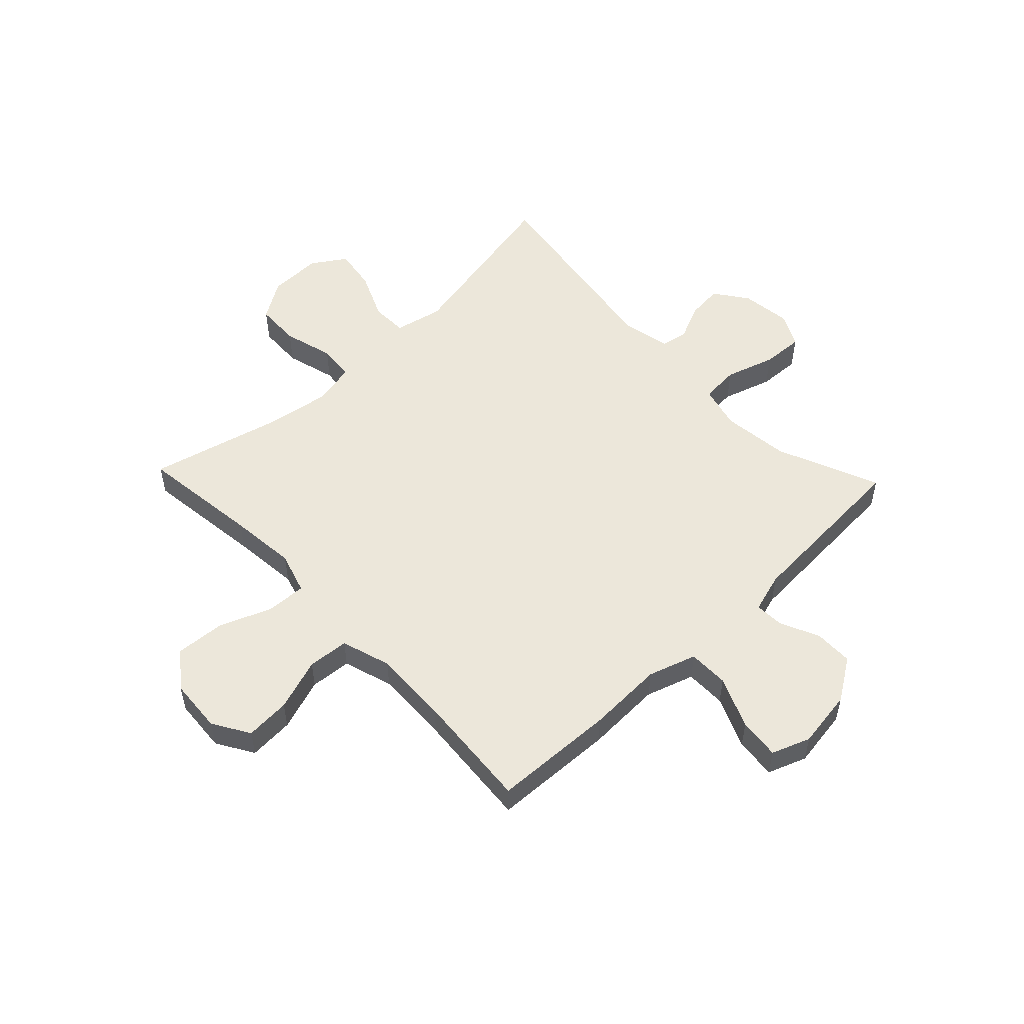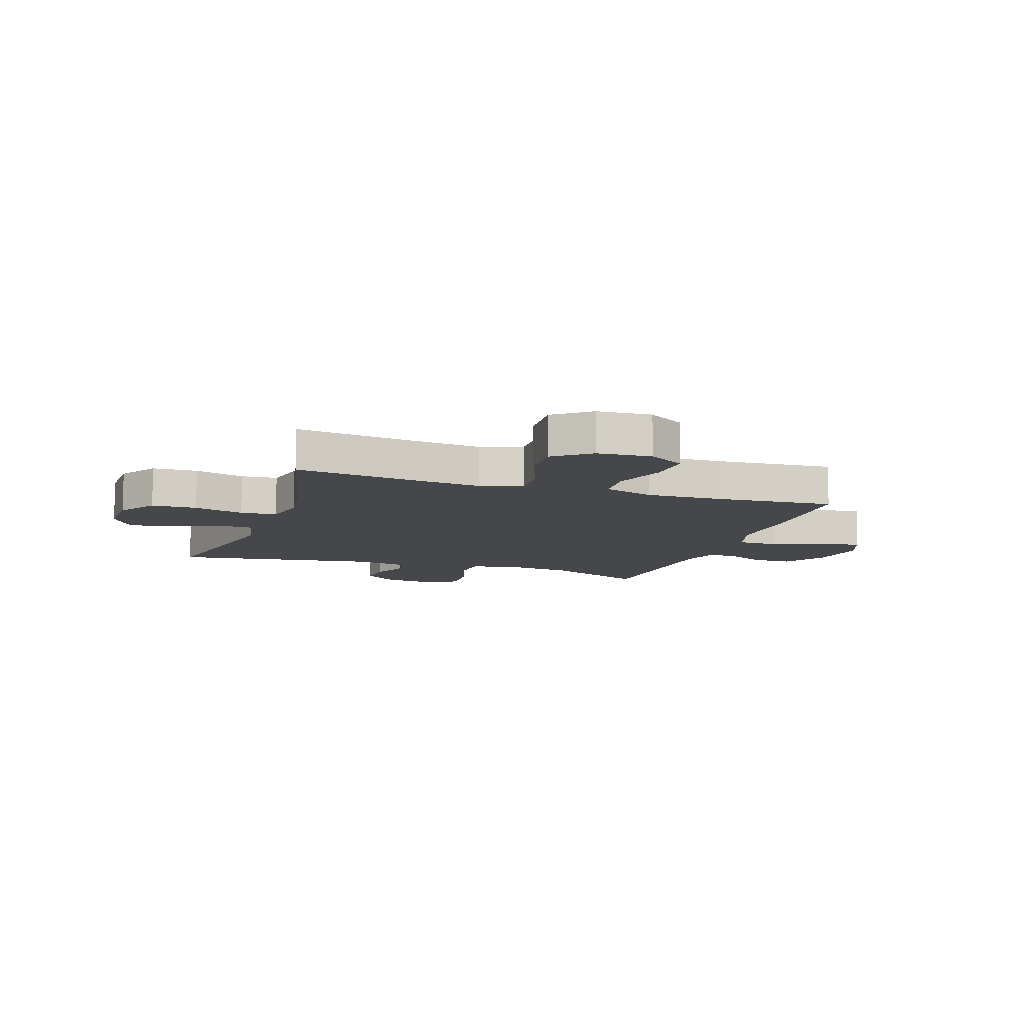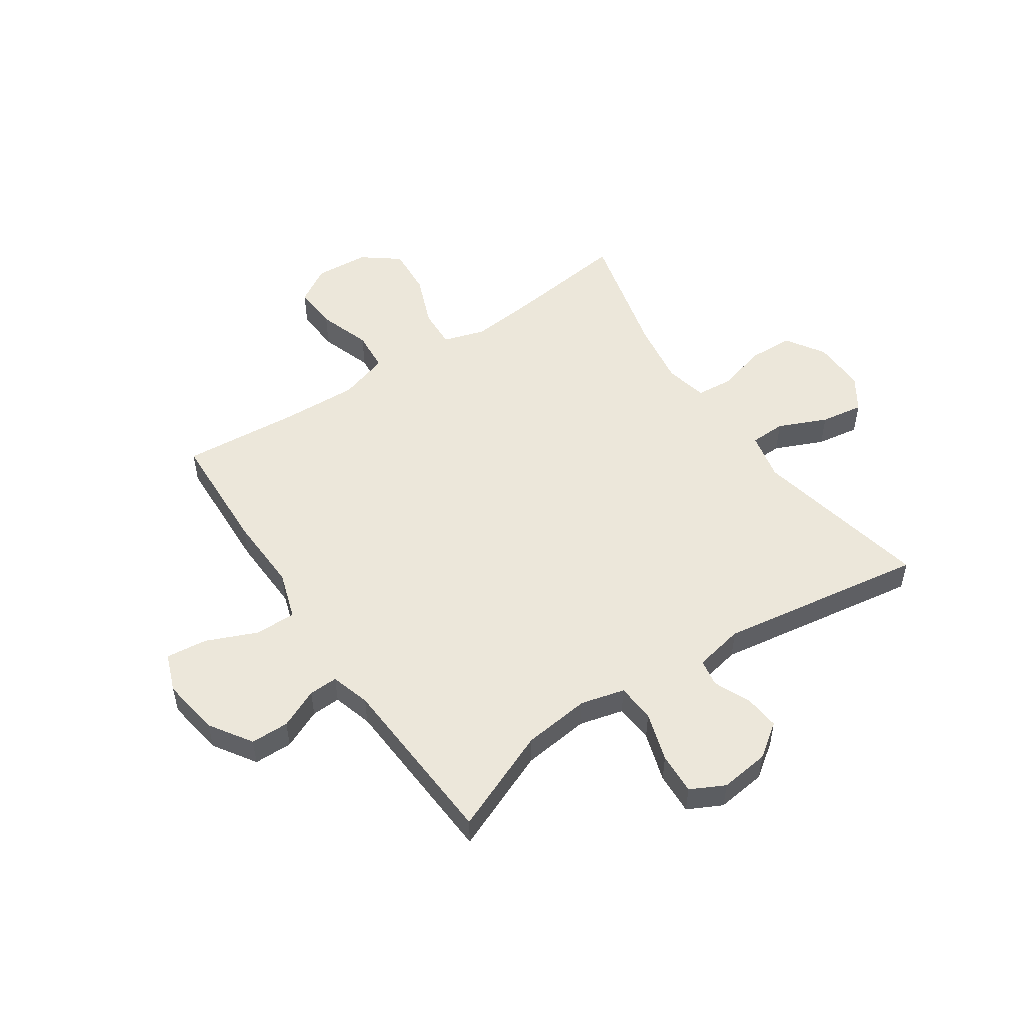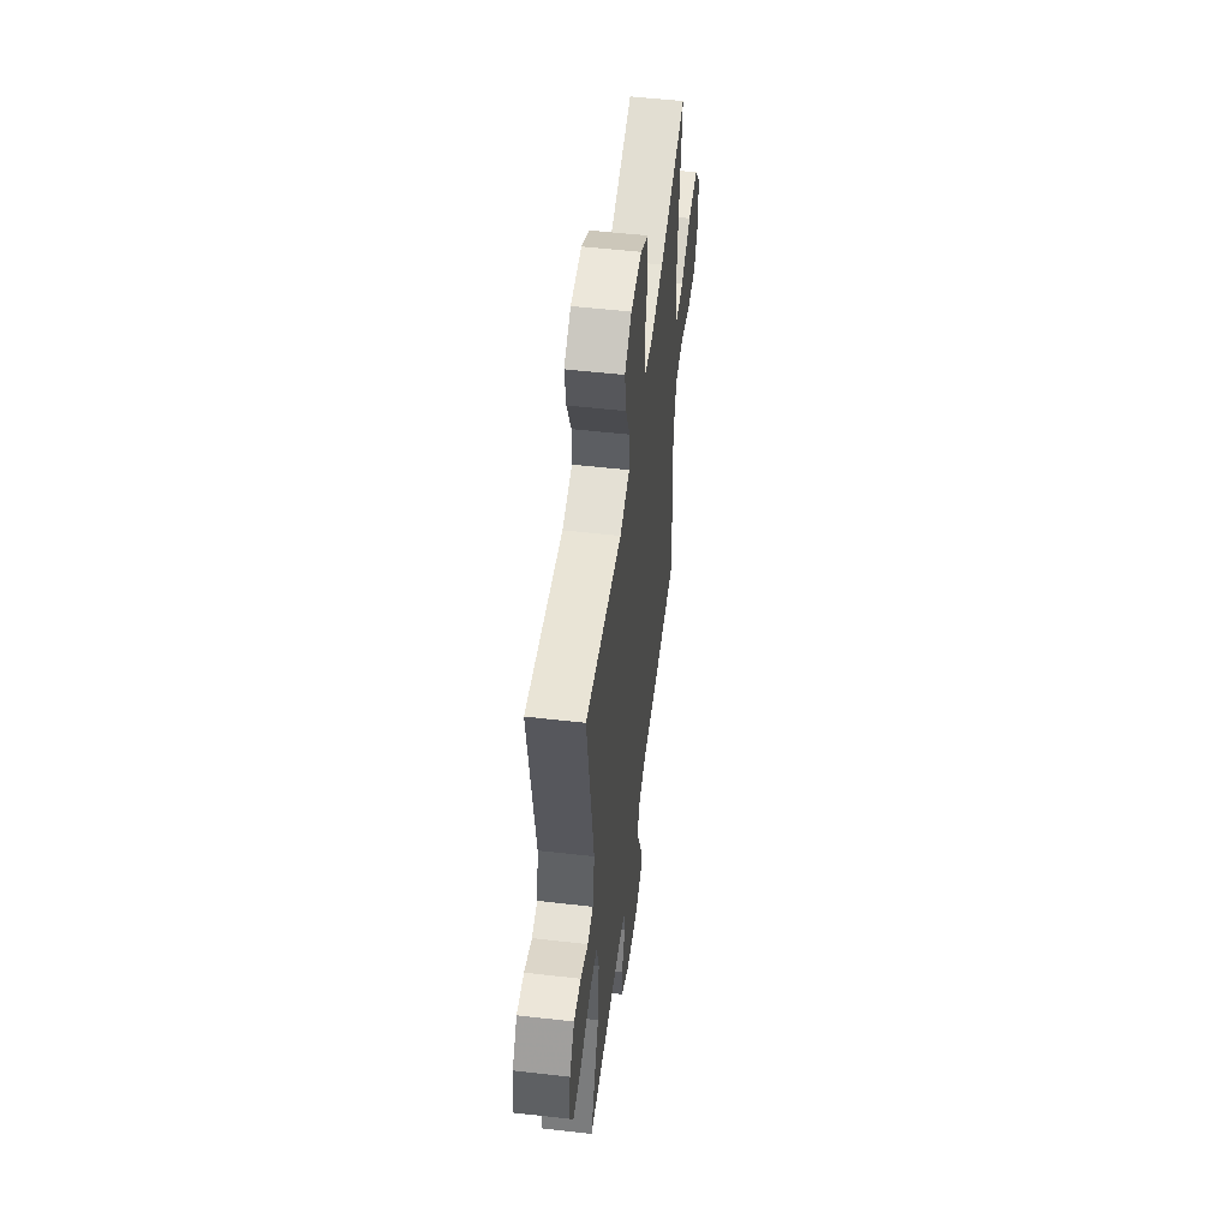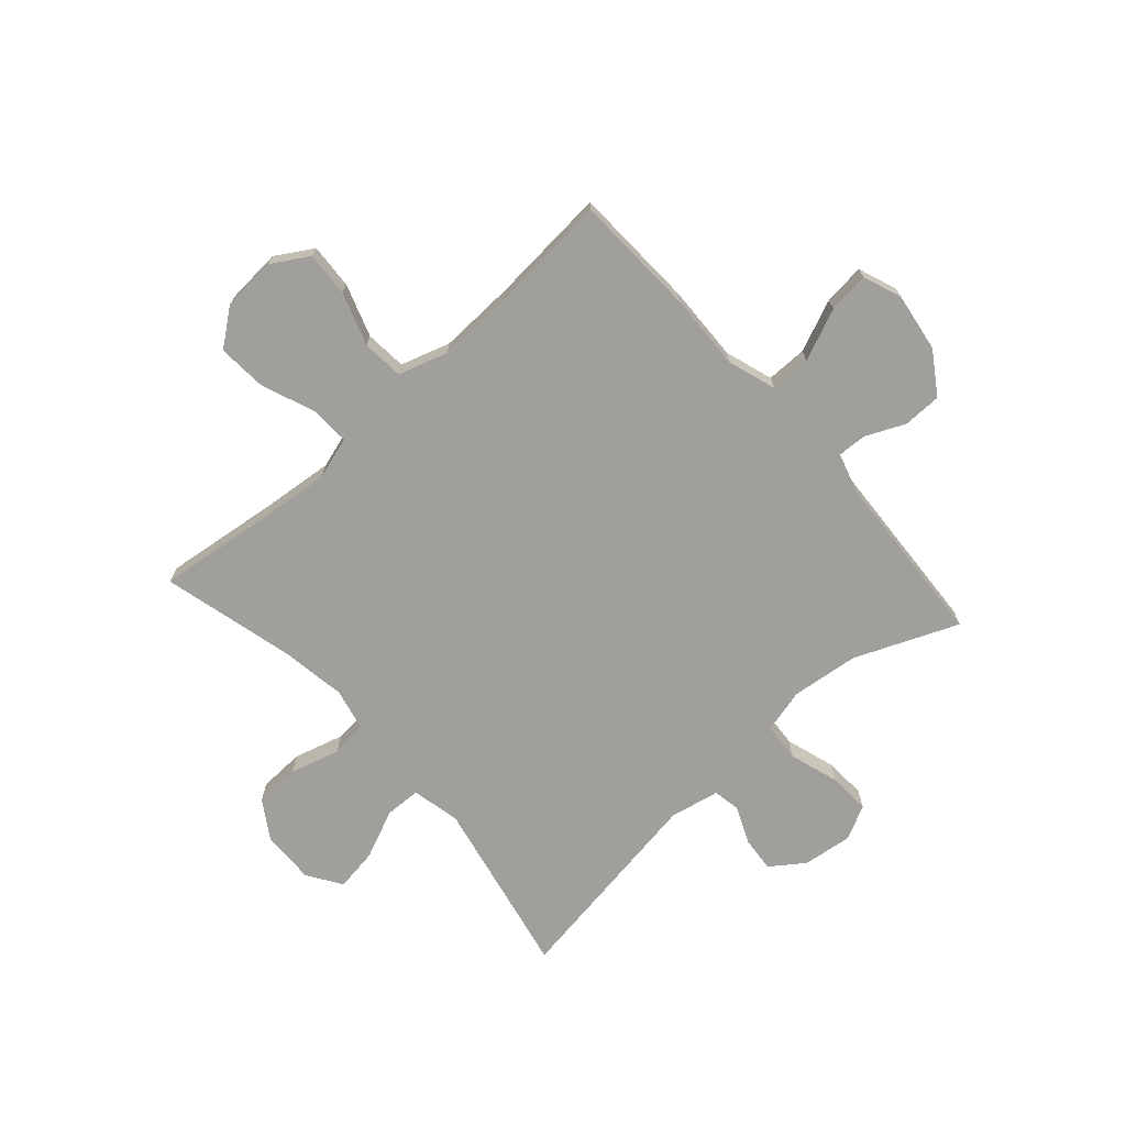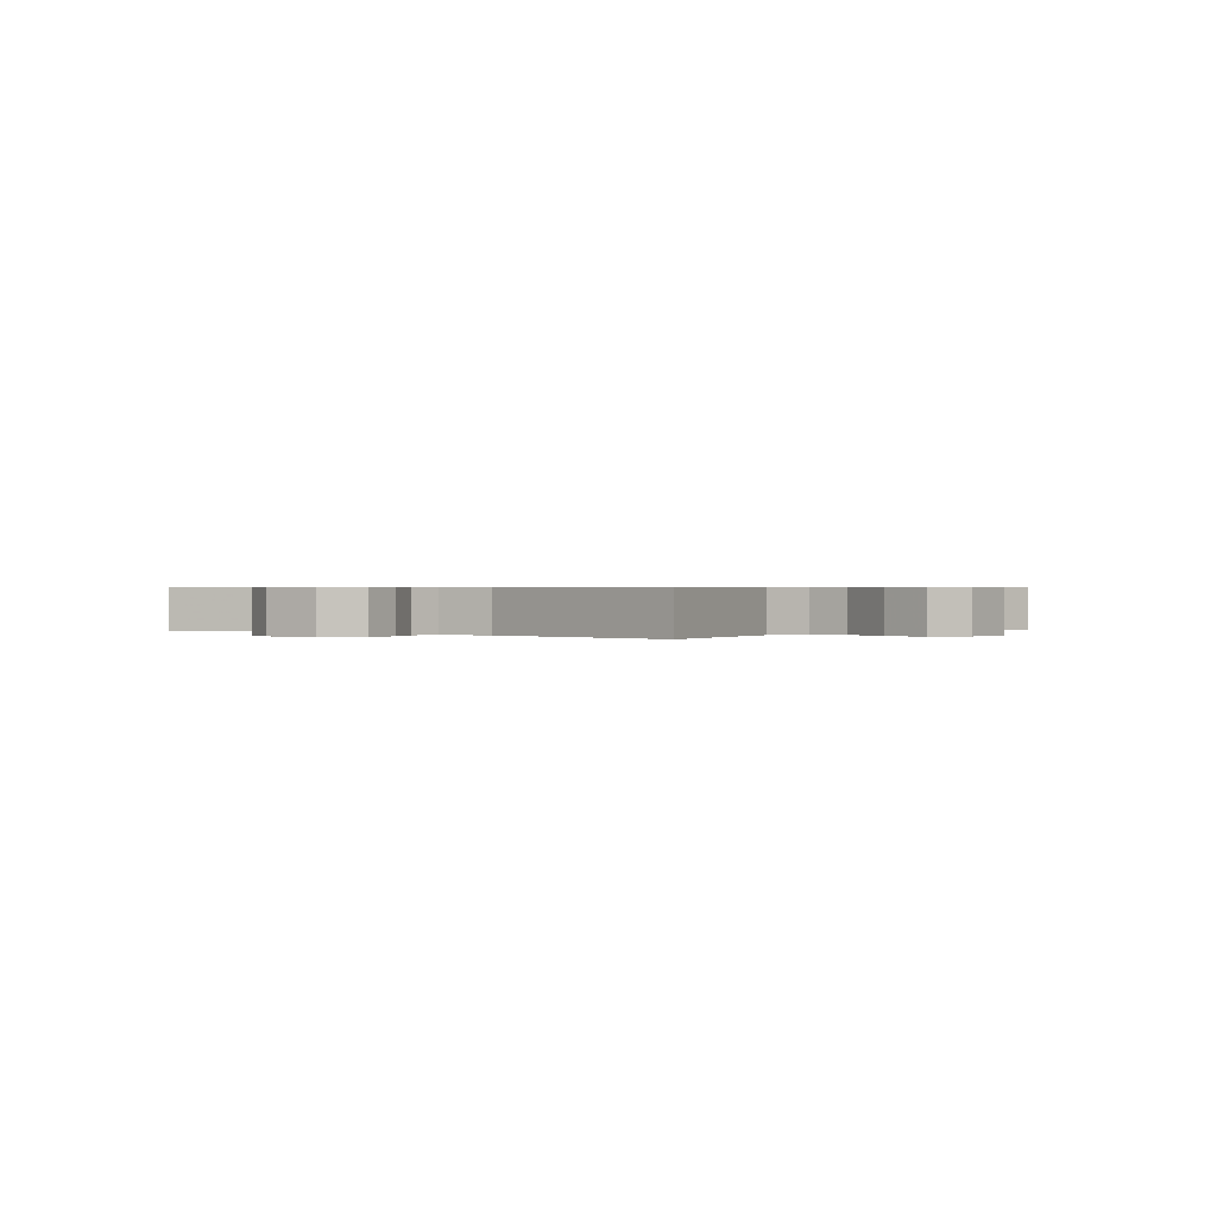
<metadata>
{"format":"obj","ext":"obj","renderer":"f3d","projection":"perspective","resolution":1024,"background":"white","views":[{"elev":53.1,"azim":136.4,"up":"+Y"},{"elev":-10.2,"azim":71.2,"up":"+Y"},{"elev":51.9,"azim":-124.0,"up":"+Y"},{"elev":53.3,"azim":-83.0,"up":"+Z"},{"elev":-71.2,"azim":131.7,"up":"+Y"},{"elev":0.5,"azim":-52.3,"up":"+Y"}]}
</metadata>
<code>
v 0.5 0.07 0.5
v 0.473 0.07 0.283
v 0.461 0.07 0.163
v 0.484 0.07 0.088
v 0.555 0.07 0.091
v 0.65 0.07 0.128
v 0.738 0.07 0.134
v 0.788 0.07 0.069
v 0.795 0.07 -0.028
v 0.755 0.07 -0.094
v 0.674 0.07 -0.089
v 0.58 0.07 -0.057
v 0.506 0.07 -0.063
v 0.478 0.07 -0.152
v 0.483 0.07 -0.288
v 0.5 0.07 -0.5
v 0.279 0.07 -0.509
v 0.142 0.07 -0.504
v 0.056 0.07 -0.532
v 0.056 0.07 -0.605
v 0.095 0.07 -0.697
v 0.103 0.07 -0.771
v 0.034 0.07 -0.797
v -0.071 0.07 -0.781
v -0.146 0.07 -0.732
v -0.147 0.07 -0.663
v -0.115 0.07 -0.592
v -0.113 0.07 -0.54
v -0.184 0.07 -0.519
v -0.5 0.07 -0.5
v -0.423 0.07 -0.316
v -0.409 0.07 -0.195
v -0.429 0.07 -0.116
v -0.498 0.07 -0.111
v -0.587 0.07 -0.139
v -0.662 0.07 -0.143
v -0.693 0.07 -0.082
v -0.682 0.07 0.007
v -0.639 0.07 0.067
v -0.576 0.07 0.061
v -0.51 0.07 0.032
v -0.461 0.07 0.041
v -0.443 0.07 0.13
v -0.5 0.07 0.5
v -0.18 0.07 0.434
v -0.093 0.07 0.453
v -0.091 0.07 0.517
v -0.129 0.07 0.604
v -0.141 0.07 0.681
v -0.08 0.07 0.721
v 0.016 0.07 0.719
v 0.085 0.07 0.675
v 0.088 0.07 0.594
v 0.063 0.07 0.504
v 0.069 0.07 0.439
v 0.145 0.07 0.422
v 0.261 0.07 0.44
v 0.5 0 0.5
v 0.473 0 0.283
v 0.461 0 0.163
v 0.484 0 0.088
v 0.555 0 0.091
v 0.65 0 0.128
v 0.738 0 0.134
v 0.788 0 0.069
v 0.795 0 -0.028
v 0.755 0 -0.094
v 0.674 0 -0.089
v 0.58 0 -0.057
v 0.506 0 -0.063
v 0.478 0 -0.152
v 0.483 0 -0.288
v 0.5 0 -0.5
v 0.279 0 -0.509
v 0.142 0 -0.504
v 0.056 0 -0.532
v 0.056 0 -0.605
v 0.095 0 -0.697
v 0.103 0 -0.771
v 0.034 0 -0.797
v -0.071 0 -0.781
v -0.146 0 -0.732
v -0.147 0 -0.663
v -0.115 0 -0.592
v -0.113 0 -0.54
v -0.184 0 -0.519
v -0.5 0 -0.5
v -0.423 0 -0.316
v -0.409 0 -0.195
v -0.429 0 -0.116
v -0.498 0 -0.111
v -0.587 0 -0.139
v -0.662 0 -0.143
v -0.693 0 -0.082
v -0.682 0 0.007
v -0.639 0 0.067
v -0.576 0 0.061
v -0.51 0 0.032
v -0.461 0 0.041
v -0.443 0 0.13
v -0.5 0 0.5
v -0.18 0 0.434
v -0.093 0 0.453
v -0.091 0 0.517
v -0.129 0 0.604
v -0.141 0 0.681
v -0.08 0 0.721
v 0.016 0 0.719
v 0.085 0 0.675
v 0.088 0 0.594
v 0.063 0 0.504
v 0.069 0 0.439
v 0.145 0 0.422
v 0.261 0 0.44
f 52 53 54
f 51 52 54
f 50 51 54
f 49 50 54
f 48 49 54
f 47 48 54
f 46 47 54 55
f 45 46 55 56
f 43 44 45
f 42 43 45 56
f 39 40 41
f 38 39 41
f 37 38 41
f 36 37 41
f 35 36 41
f 34 35 41
f 33 34 41 42
f 42 56 57
f 33 42 57
f 32 33 57
f 29 30 31
f 57 1 2
f 32 57 2
f 31 32 2
f 29 31 2
f 28 29 2
f 25 26 27
f 24 25 27
f 23 24 27
f 22 23 27
f 21 22 27
f 20 21 27
f 15 16 17 18
f 14 15 18 19
f 13 14 19
f 10 11 12
f 9 10 12
f 8 9 12
f 7 8 12
f 6 7 12
f 5 6 12
f 4 5 12 13
f 3 4 13 19
f 28 2 3 19
f 19 20 27 28
f 111 110 109
f 111 109 108
f 111 108 107
f 111 107 106
f 111 106 105
f 111 105 104
f 112 111 104 103
f 113 112 103 102
f 102 101 100
f 113 102 100 99
f 98 97 96
f 98 96 95
f 98 95 94
f 98 94 93
f 98 93 92
f 98 92 91
f 99 98 91 90
f 114 113 99
f 114 99 90
f 114 90 89
f 88 87 86
f 59 58 114
f 59 114 89
f 59 89 88
f 59 88 86
f 59 86 85
f 84 83 82
f 84 82 81
f 84 81 80
f 84 80 79
f 84 79 78
f 84 78 77
f 75 74 73 72
f 76 75 72 71
f 76 71 70
f 69 68 67
f 69 67 66
f 69 66 65
f 69 65 64
f 69 64 63
f 69 63 62
f 70 69 62 61
f 76 70 61 60
f 76 60 59 85
f 85 84 77 76
f 1 58 59 2
f 2 59 60 3
f 3 60 61 4
f 4 61 62 5
f 5 62 63 6
f 6 63 64 7
f 7 64 65 8
f 8 65 66 9
f 9 66 67 10
f 10 67 68 11
f 11 68 69 12
f 12 69 70 13
f 13 70 71 14
f 14 71 72 15
f 15 72 73 16
f 16 73 74 17
f 17 74 75 18
f 18 75 76 19
f 19 76 77 20
f 20 77 78 21
f 21 78 79 22
f 22 79 80 23
f 23 80 81 24
f 24 81 82 25
f 25 82 83 26
f 26 83 84 27
f 27 84 85 28
f 28 85 86 29
f 29 86 87 30
f 30 87 88 31
f 31 88 89 32
f 32 89 90 33
f 33 90 91 34
f 34 91 92 35
f 35 92 93 36
f 36 93 94 37
f 37 94 95 38
f 38 95 96 39
f 39 96 97 40
f 40 97 98 41
f 41 98 99 42
f 42 99 100 43
f 43 100 101 44
f 44 101 102 45
f 45 102 103 46
f 46 103 104 47
f 47 104 105 48
f 48 105 106 49
f 49 106 107 50
f 50 107 108 51
f 51 108 109 52
f 52 109 110 53
f 53 110 111 54
f 54 111 112 55
f 55 112 113 56
f 56 113 114 57
f 57 114 58 1

</code>
